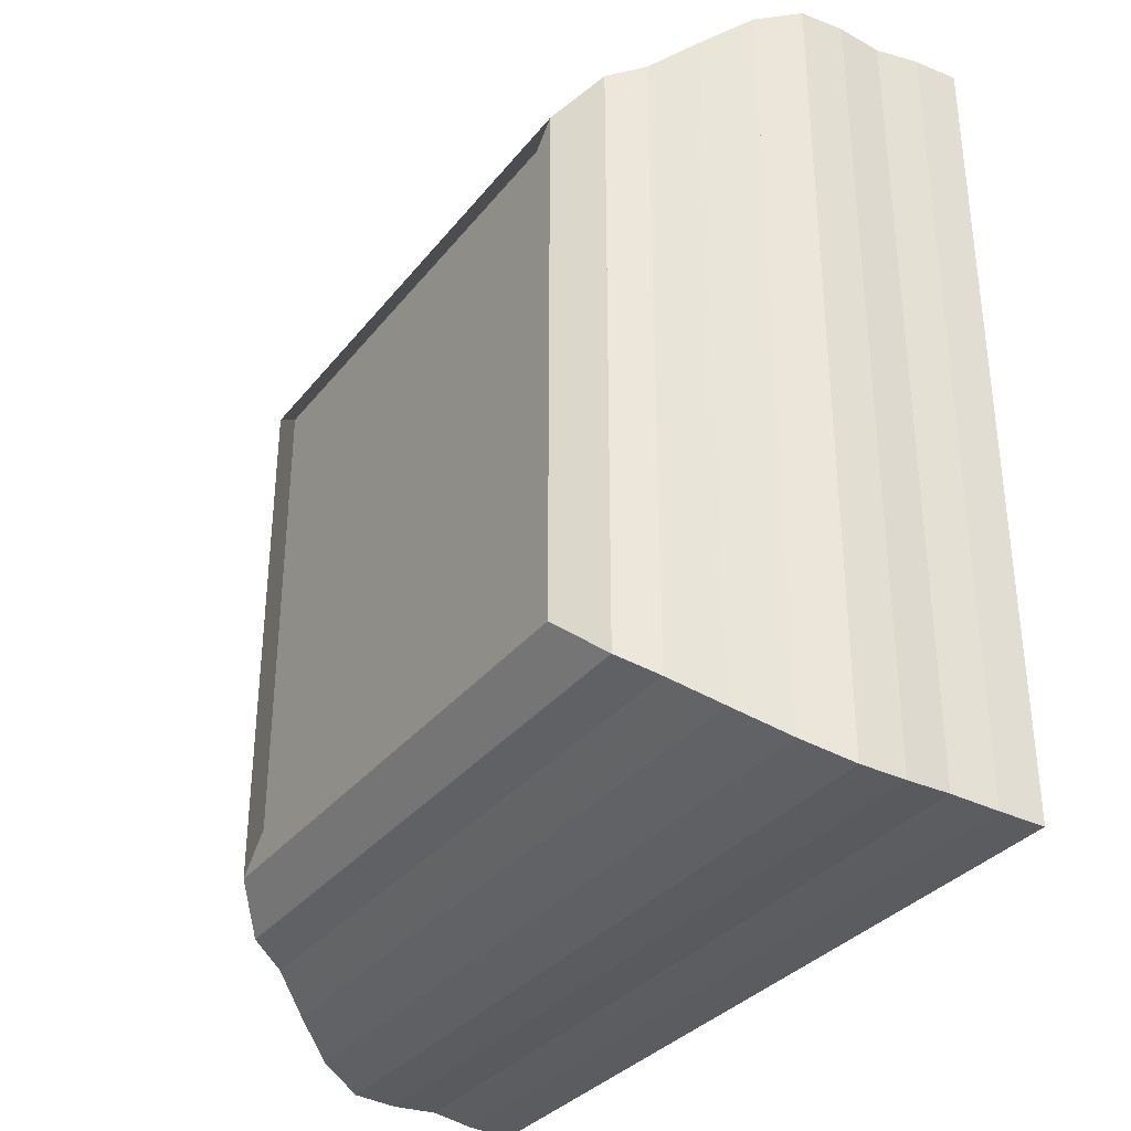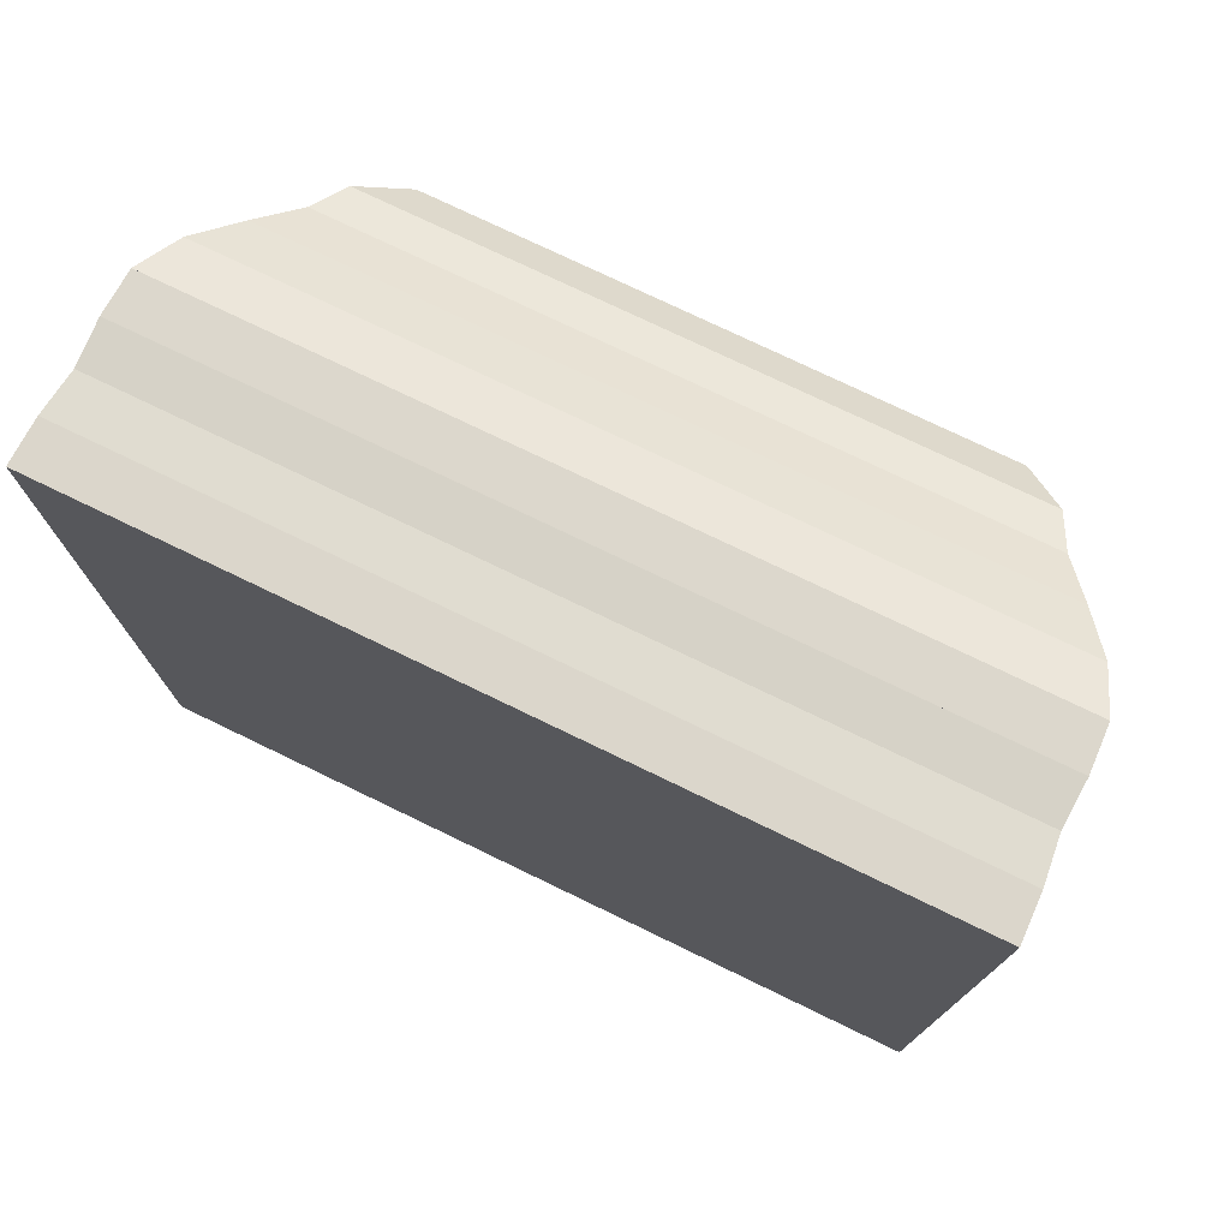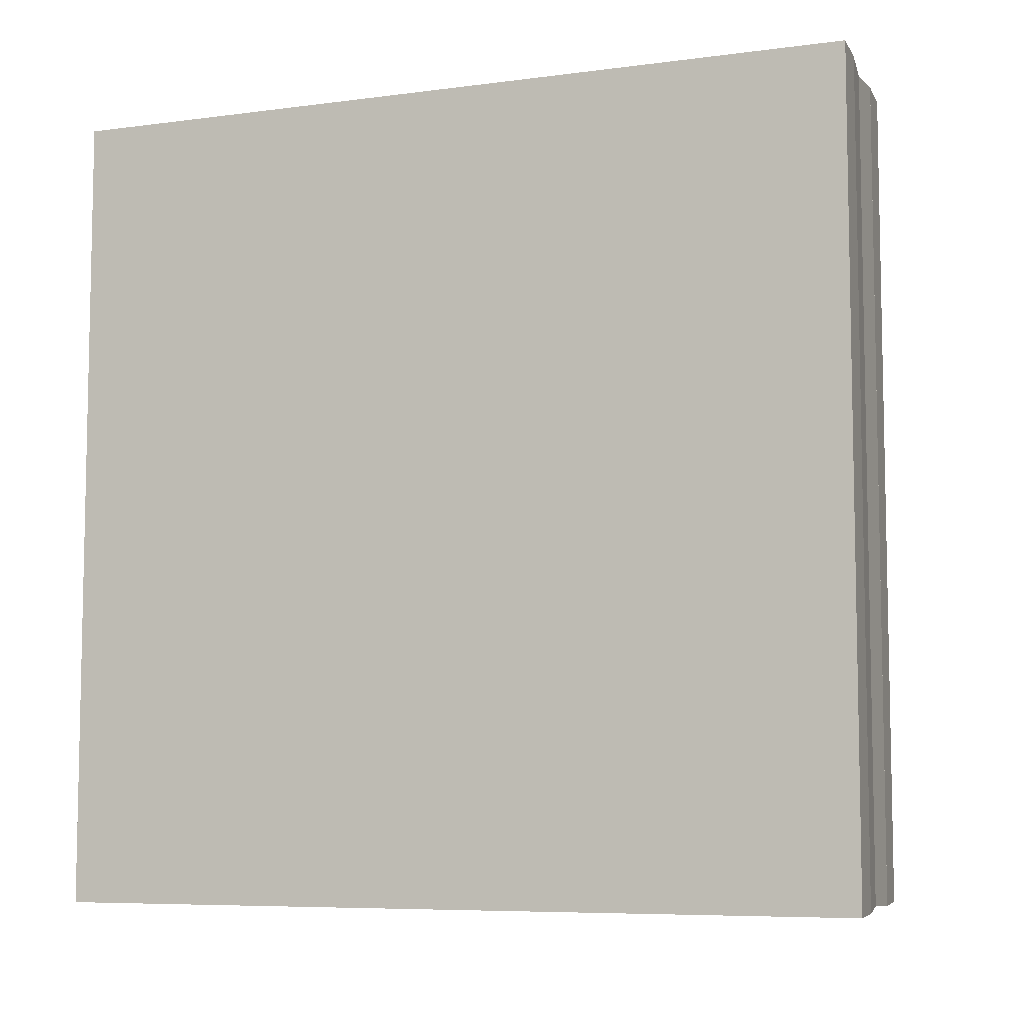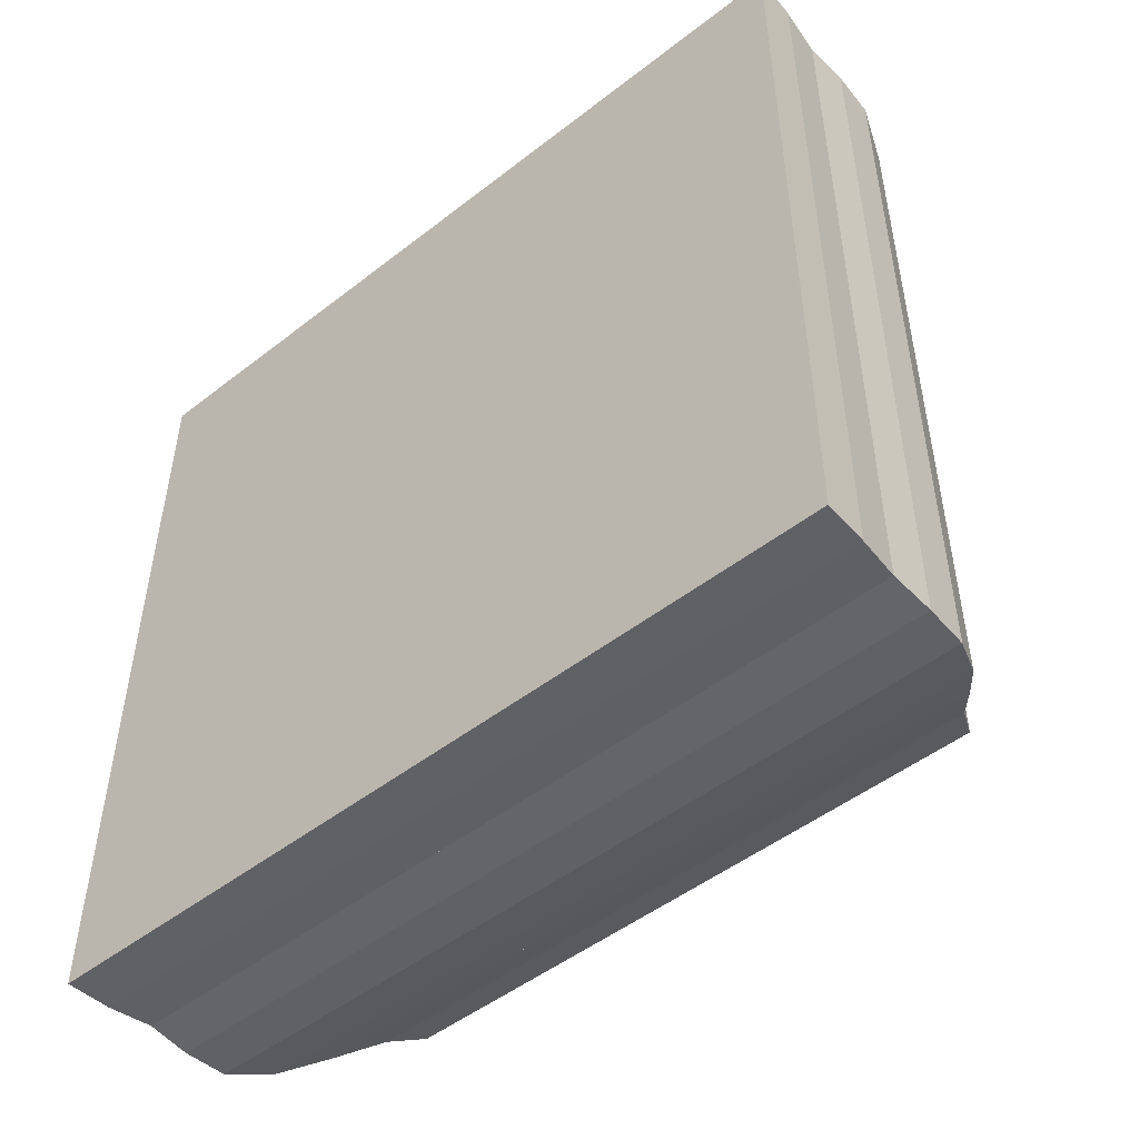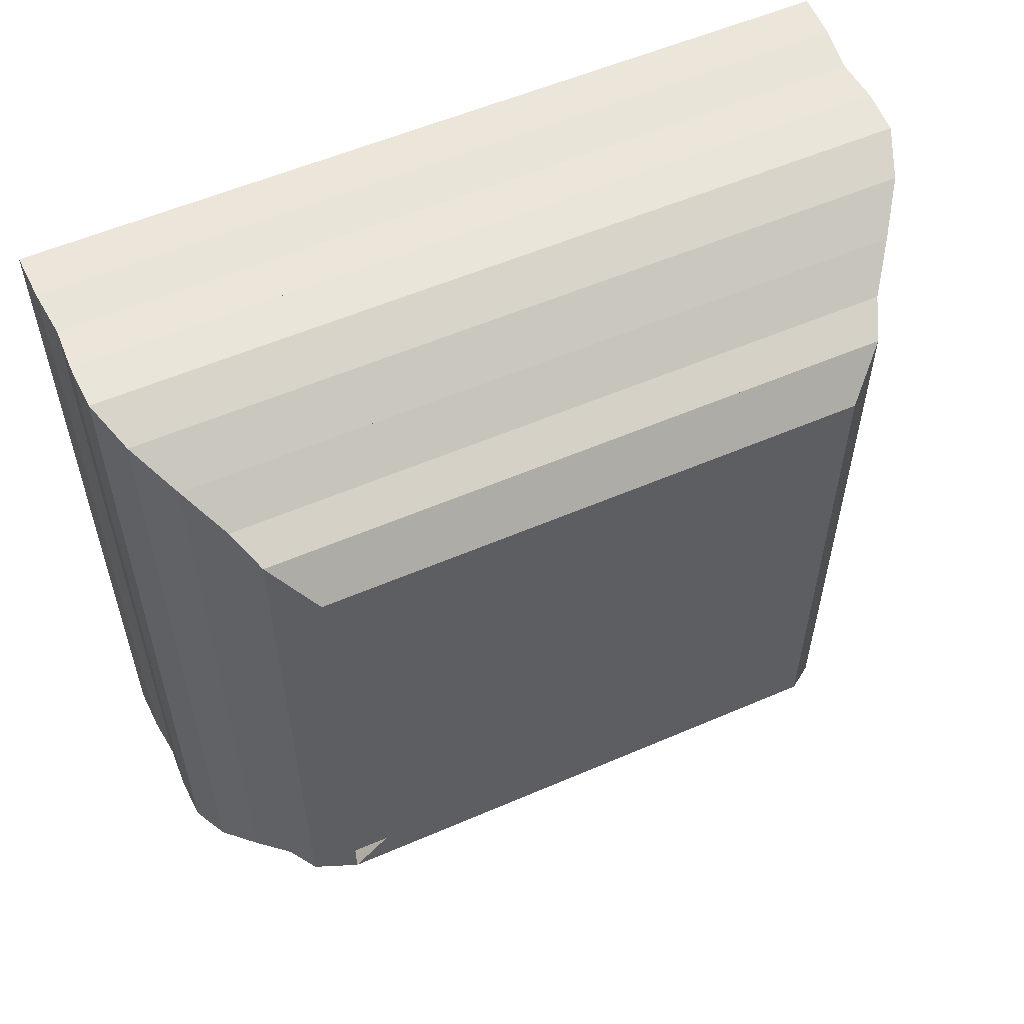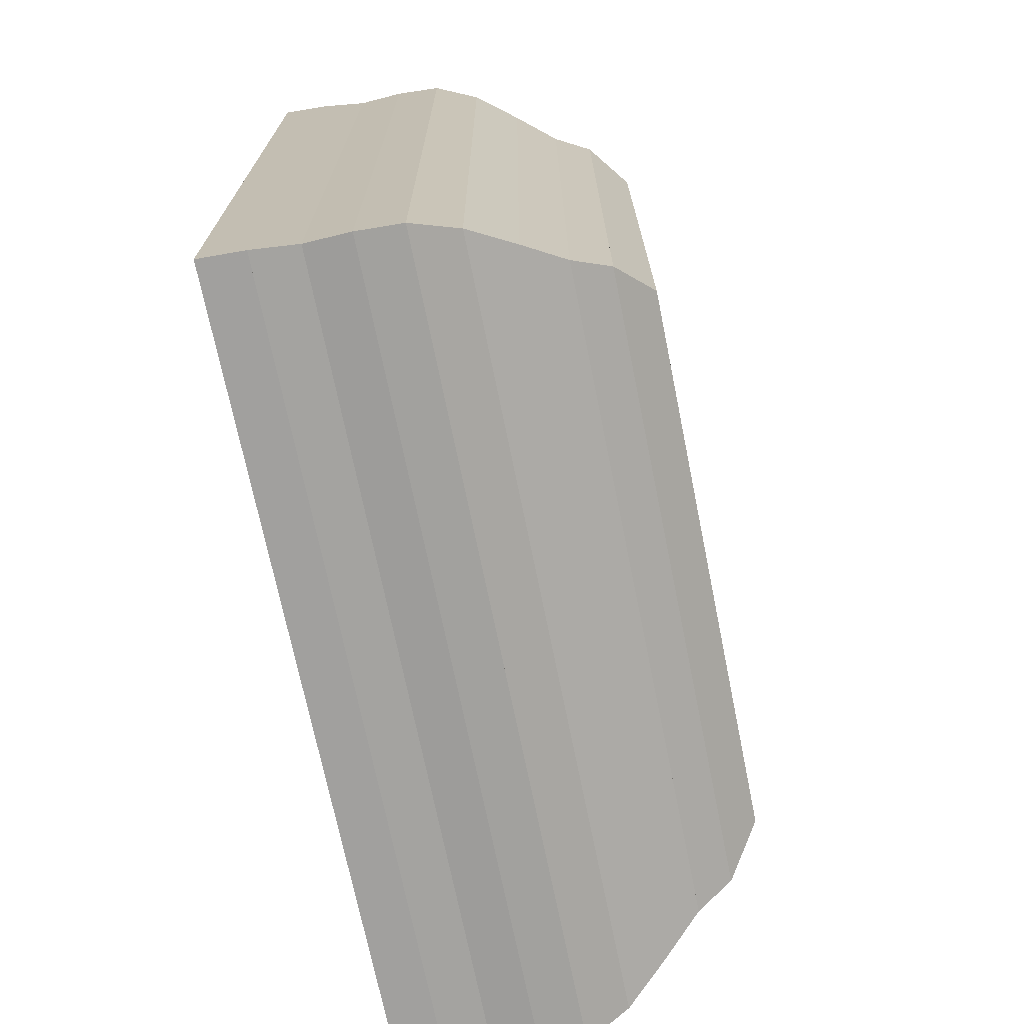
<metadata>
{"format":"obj","ext":"obj","renderer":"f3d","projection":"perspective","resolution":1024,"background":"white","views":[{"elev":-33.5,"azim":-32.4,"up":"+Z"},{"elev":75.5,"azim":115.8,"up":"+Z"},{"elev":-7.2,"azim":110.8,"up":"+Y"},{"elev":-49.6,"azim":130.6,"up":"+Y"},{"elev":56.2,"azim":-114.3,"up":"+Z"},{"elev":-71.2,"azim":-168.5,"up":"+Z"}]}
</metadata>
<code>
v 0 -1 -1
v 0 -1 1
v 0 1 1
v 0 1 -1
v 0.127 -1.143 -1.143
v 0.127 -1.143 1.143
v 0.127 1.143 1.143
v 0.127 1.143 -1.143
v 0.2609 -1.206 -1.206
v 0.2609 -1.206 1.206
v 0.2609 1.206 1.206
v 0.2609 1.206 -1.206
v 0.4065 -1.31 -1.31
v 0.4065 -1.31 1.31
v 0.4065 1.31 1.31
v 0.4065 1.31 -1.31
v 0.5638 -1.416 -1.416
v 0.5638 -1.416 1.416
v 0.5638 1.416 1.416
v 0.5638 1.416 -1.416
v 0.7284 -1.481 -1.481
v 0.7284 -1.481 1.481
v 0.7284 1.481 1.481
v 0.7284 1.481 -1.481
v 0.8938 -1.489 -1.489
v 0.8938 -1.489 1.489
v 0.8938 1.489 1.489
v 0.8938 1.489 -1.489
v 1.058 -1.481 -1.481
v 1.058 -1.481 1.481
v 1.058 1.481 1.481
v 1.058 1.481 -1.481
v 1.225 -1.499 -1.499
v 1.225 -1.499 1.499
v 1.225 1.499 1.499
v 1.225 1.499 -1.499
v 1.392 -1.504 -1.504
v 1.392 -1.504 1.504
v 1.392 1.504 1.504
v 1.392 1.504 -1.504
f 1 2 4 5
f 5 6 7 8
f 5 6 2 1
f 6 7 3 2
f 7 8 4 3
f 8 5 1 4
f 9 10 11 12
f 9 10 6 5
f 10 11 7 6
f 11 12 8 7
f 12 9 5 8
f 13 14 15 16
f 13 14 10 9
f 14 15 11 10
f 15 16 12 11
f 16 13 9 12
f 17 18 19 20
f 17 18 14 13
f 18 19 15 14
f 19 20 16 15
f 20 17 13 16
f 21 22 23 24
f 21 22 18 17
f 22 23 19 18
f 23 24 20 19
f 24 21 17 20
f 25 26 27 28
f 25 26 22 21
f 26 27 23 22
f 27 28 24 23
f 28 25 21 24
f 29 30 31 32
f 29 30 26 25
f 30 31 27 26
f 31 32 28 27
f 32 29 25 28
f 33 34 35 36
f 33 34 30 29
f 34 35 31 30
f 35 36 32 31
f 36 33 29 32
f 37 38 39 40
f 37 38 34 33
f 38 39 35 34
f 39 40 36 35
f 40 37 33 36

</code>
